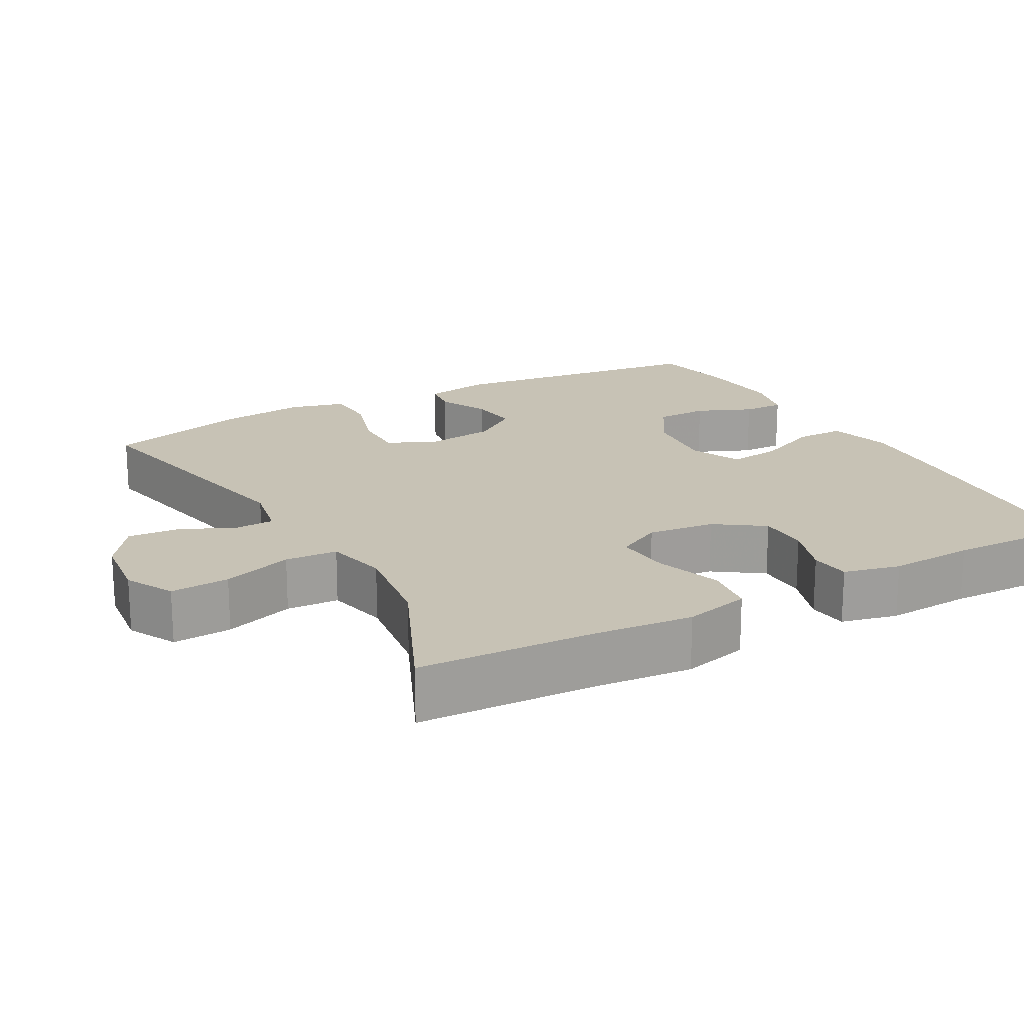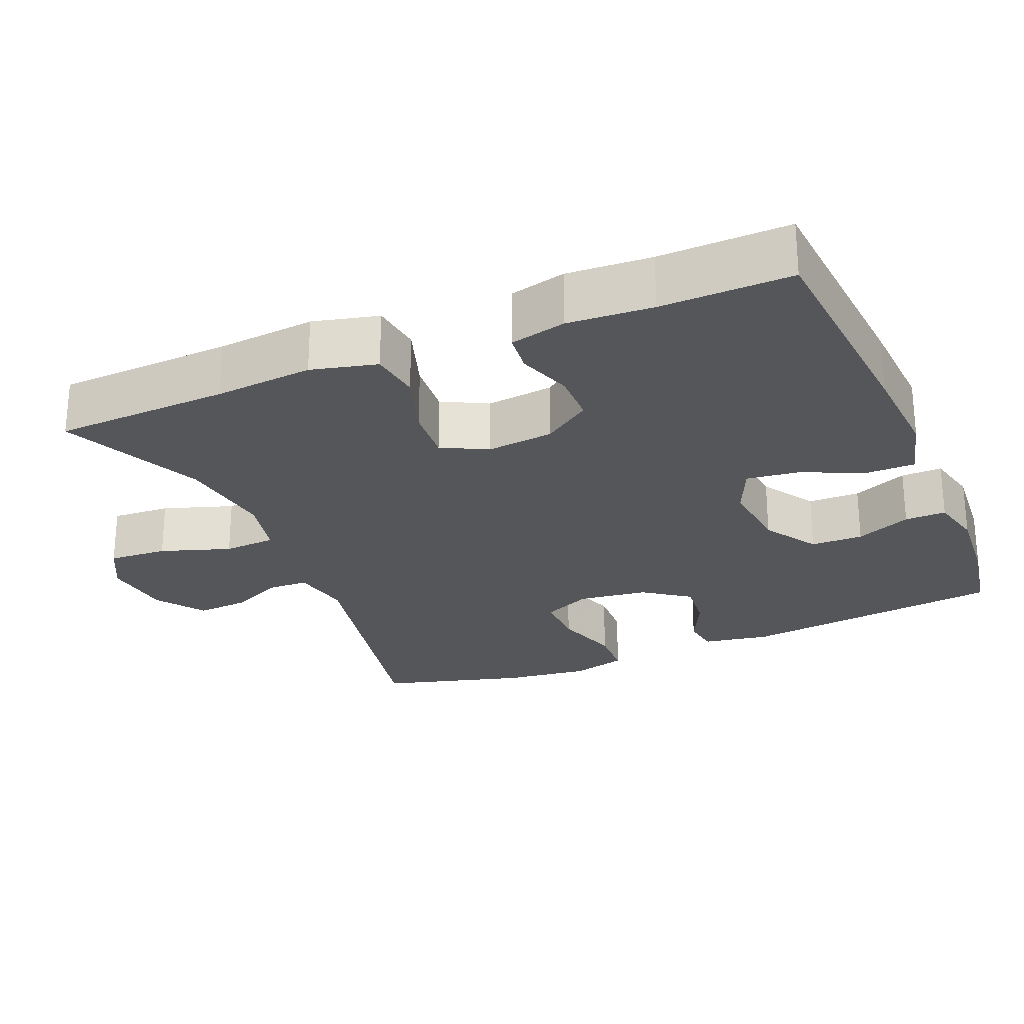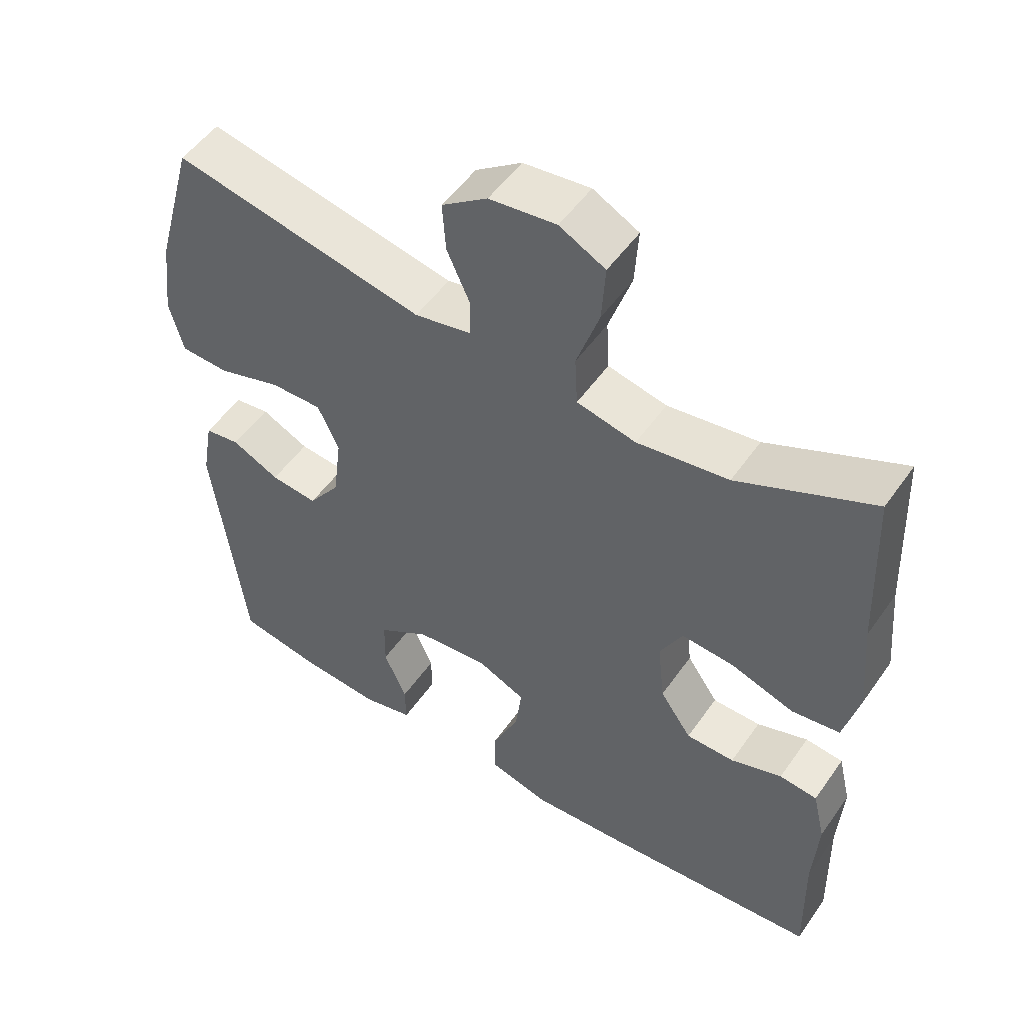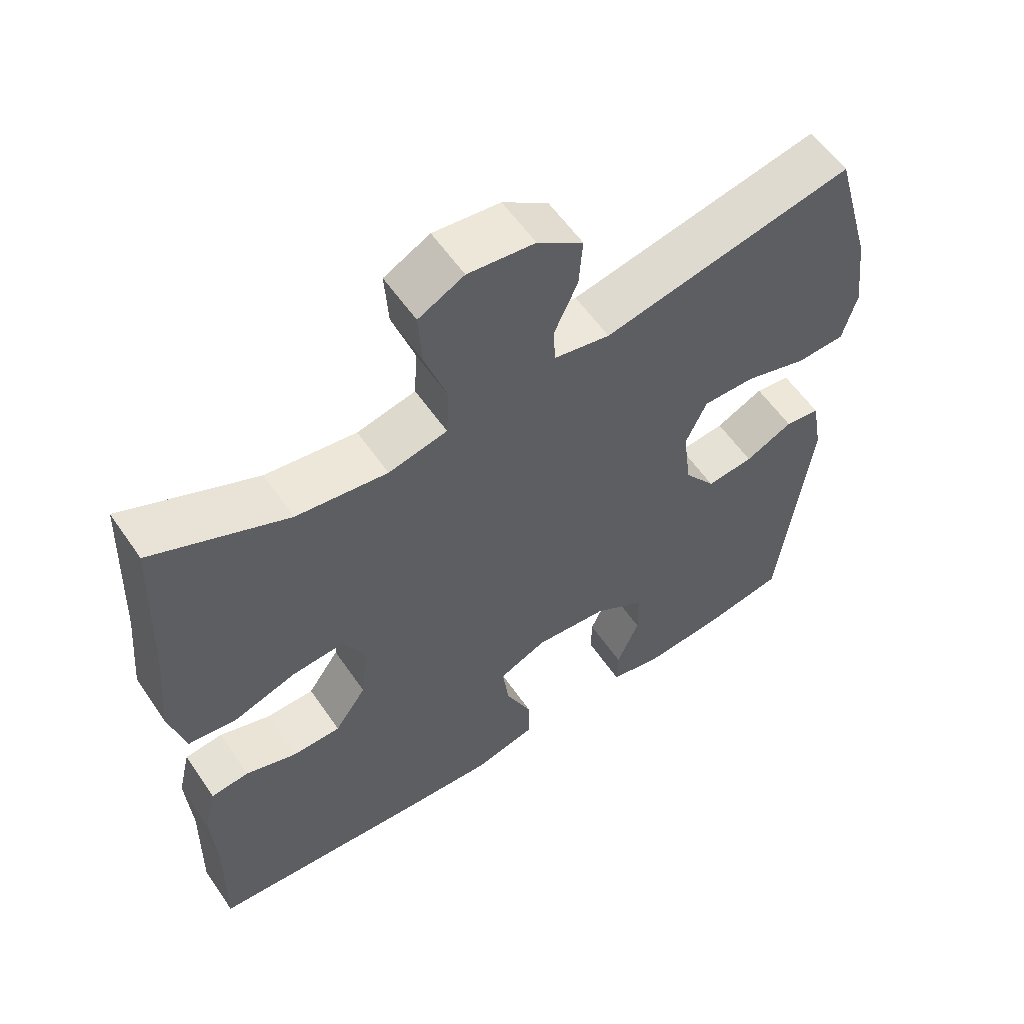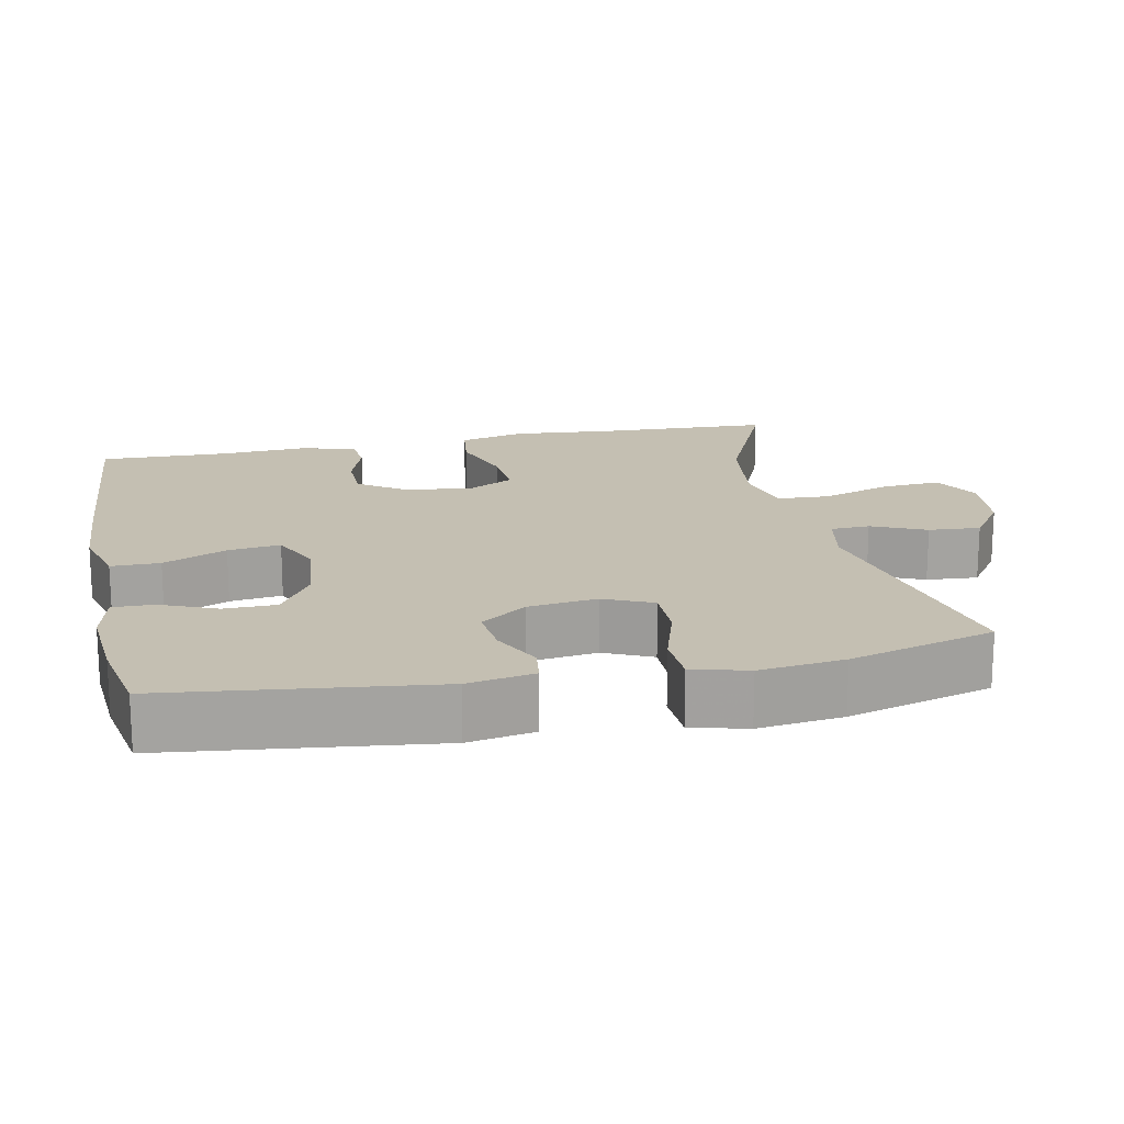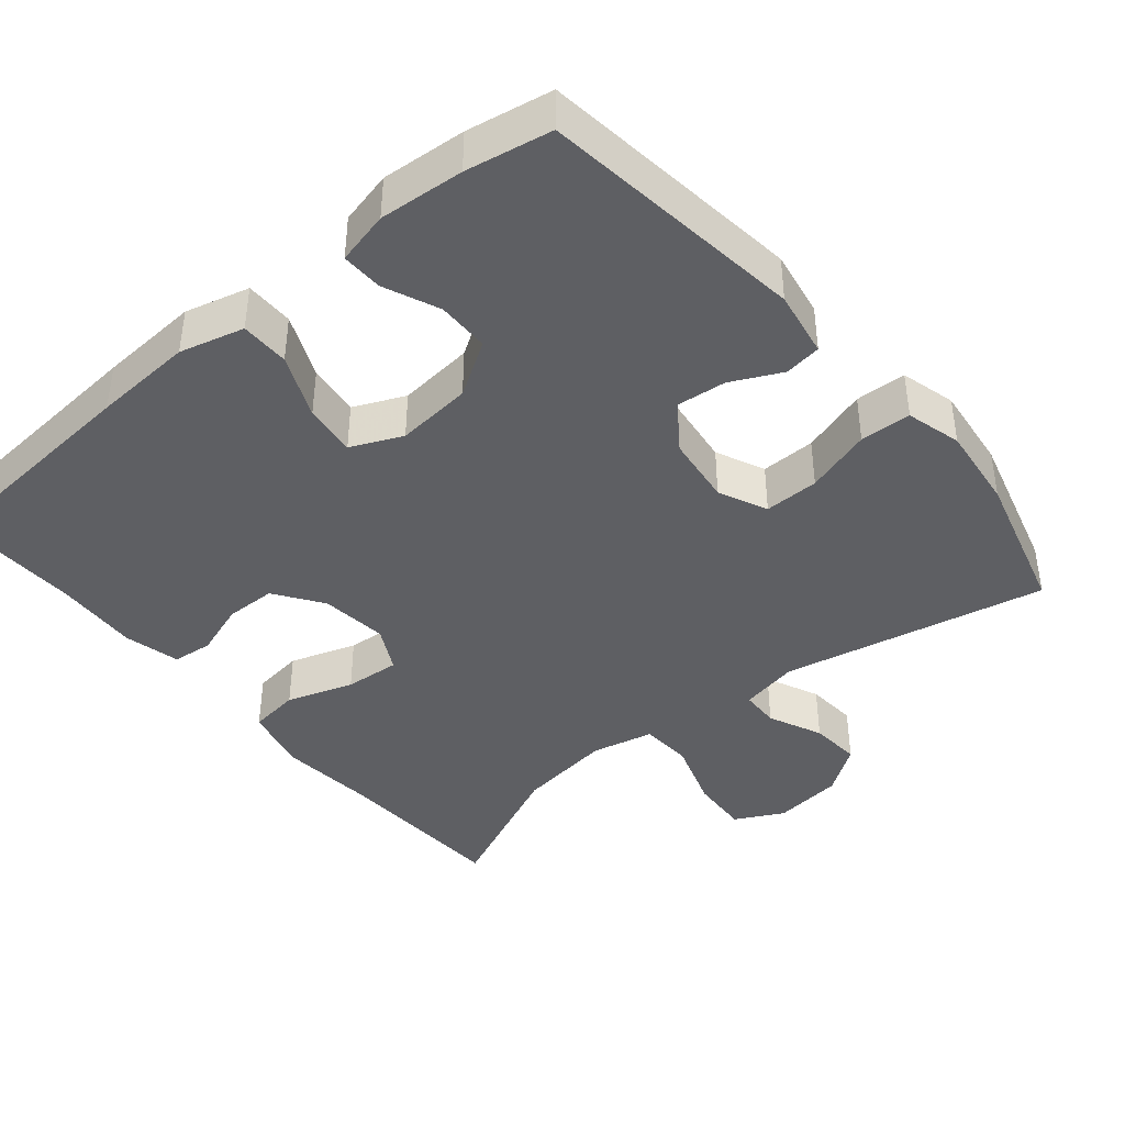
<metadata>
{"format":"obj","ext":"obj","renderer":"f3d","projection":"perspective","resolution":1024,"background":"white","views":[{"elev":19.0,"azim":61.1,"up":"+Y"},{"elev":-25.6,"azim":112.9,"up":"+Y"},{"elev":51.8,"azim":34.0,"up":"+Z"},{"elev":57.9,"azim":145.8,"up":"+Z"},{"elev":17.6,"azim":-101.8,"up":"+Y"},{"elev":-41.1,"azim":-140.1,"up":"+Y"}]}
</metadata>
<code>
v -0.5 0.07 0.5
v -0.142 0.07 0.426
v -0.062 0.07 0.442
v -0.06 0.07 0.495
v -0.093 0.07 0.568
v -0.098 0.07 0.638
v -0.033 0.07 0.684
v 0.062 0.07 0.695
v 0.127 0.07 0.661
v 0.122 0.07 0.581
v 0.09 0.07 0.486
v 0.094 0.07 0.415
v 0.178 0.07 0.396
v 0.308 0.07 0.414
v 0.5 0.07 0.5
v 0.51 0.07 0.262
v 0.522 0.07 0.128
v 0.5 0.07 0.039
v 0.431 0.07 0.03
v 0.341 0.07 0.06
v 0.266 0.07 0.066
v 0.234 0.07 0.005
v 0.244 0.07 -0.086
v 0.289 0.07 -0.151
v 0.358 0.07 -0.152
v 0.431 0.07 -0.127
v 0.485 0.07 -0.133
v 0.503 0.07 -0.209
v 0.496 0.07 -0.324
v 0.5 0.07 -0.5
v 0.192 0.07 -0.524
v 0.056 0.07 -0.532
v -0.031 0.07 -0.509
v -0.031 0.07 -0.443
v 0.007 0.07 -0.357
v 0.016 0.07 -0.286
v -0.053 0.07 -0.255
v -0.156 0.07 -0.265
v -0.229 0.07 -0.311
v -0.23 0.07 -0.382
v -0.198 0.07 -0.457
v -0.197 0.07 -0.513
v -0.269 0.07 -0.53
v -0.384 0.07 -0.521
v -0.5 0.07 -0.5
v -0.544 0.07 -0.14
v -0.528 0.07 -0.05
v -0.478 0.07 -0.043
v -0.41 0.07 -0.076
v -0.343 0.07 -0.083
v -0.298 0.07 -0.021
v -0.286 0.07 0.073
v -0.316 0.07 0.139
v -0.39 0.07 0.138
v -0.48 0.07 0.11
v -0.549 0.07 0.113
v -0.569 0.07 0.188
v -0.555 0.07 0.303
v -0.5 0 0.5
v -0.142 0 0.426
v -0.062 0 0.442
v -0.06 0 0.495
v -0.093 0 0.568
v -0.098 0 0.638
v -0.033 0 0.684
v 0.062 0 0.695
v 0.127 0 0.661
v 0.122 0 0.581
v 0.09 0 0.486
v 0.094 0 0.415
v 0.178 0 0.396
v 0.308 0 0.414
v 0.5 0 0.5
v 0.51 0 0.262
v 0.522 0 0.128
v 0.5 0 0.039
v 0.431 0 0.03
v 0.341 0 0.06
v 0.266 0 0.066
v 0.234 0 0.005
v 0.244 0 -0.086
v 0.289 0 -0.151
v 0.358 0 -0.152
v 0.431 0 -0.127
v 0.485 0 -0.133
v 0.503 0 -0.209
v 0.496 0 -0.324
v 0.5 0 -0.5
v 0.192 0 -0.524
v 0.056 0 -0.532
v -0.031 0 -0.509
v -0.031 0 -0.443
v 0.007 0 -0.357
v 0.016 0 -0.286
v -0.053 0 -0.255
v -0.156 0 -0.265
v -0.229 0 -0.311
v -0.23 0 -0.382
v -0.198 0 -0.457
v -0.197 0 -0.513
v -0.269 0 -0.53
v -0.384 0 -0.521
v -0.5 0 -0.5
v -0.544 0 -0.14
v -0.528 0 -0.05
v -0.478 0 -0.043
v -0.41 0 -0.076
v -0.343 0 -0.083
v -0.298 0 -0.021
v -0.286 0 0.073
v -0.316 0 0.139
v -0.39 0 0.138
v -0.48 0 0.11
v -0.549 0 0.113
v -0.569 0 0.188
v -0.555 0 0.303
f 57 58 1 2
f 54 55 56 57
f 53 54 57 2
f 52 53 2 3
f 51 52 3
f 46 47 48 49
f 46 49 50
f 45 46 50
f 44 45 50 51
f 40 41 42 43
f 39 40 43 44
f 32 33 34 35
f 32 35 36
f 29 30 31 32
f 29 32 36
f 28 29 36 37
f 25 26 27 28
f 24 25 28 37
f 17 18 19 20
f 16 17 20 21
f 14 15 16 21
f 13 14 21 22
f 8 9 10 11
f 8 11 12
f 7 8 12
f 4 5 6 7
f 3 4 7 12
f 39 44 51 3
f 23 24 37 38
f 13 22 23 38
f 13 38 39
f 3 12 13 39
f 60 59 116 115
f 115 114 113 112
f 60 115 112 111
f 61 60 111 110
f 61 110 109
f 107 106 105 104
f 108 107 104
f 108 104 103
f 109 108 103 102
f 101 100 99 98
f 102 101 98 97
f 93 92 91 90
f 94 93 90
f 90 89 88 87
f 94 90 87
f 95 94 87 86
f 86 85 84 83
f 95 86 83 82
f 78 77 76 75
f 79 78 75 74
f 79 74 73 72
f 80 79 72 71
f 69 68 67 66
f 70 69 66
f 70 66 65
f 65 64 63 62
f 70 65 62 61
f 61 109 102 97
f 96 95 82 81
f 96 81 80 71
f 97 96 71
f 97 71 70 61
f 1 59 60 2
f 2 60 61 3
f 3 61 62 4
f 4 62 63 5
f 5 63 64 6
f 6 64 65 7
f 7 65 66 8
f 8 66 67 9
f 9 67 68 10
f 10 68 69 11
f 11 69 70 12
f 12 70 71 13
f 13 71 72 14
f 14 72 73 15
f 15 73 74 16
f 16 74 75 17
f 17 75 76 18
f 18 76 77 19
f 19 77 78 20
f 20 78 79 21
f 21 79 80 22
f 22 80 81 23
f 23 81 82 24
f 24 82 83 25
f 25 83 84 26
f 26 84 85 27
f 27 85 86 28
f 28 86 87 29
f 29 87 88 30
f 30 88 89 31
f 31 89 90 32
f 32 90 91 33
f 33 91 92 34
f 34 92 93 35
f 35 93 94 36
f 36 94 95 37
f 37 95 96 38
f 38 96 97 39
f 39 97 98 40
f 40 98 99 41
f 41 99 100 42
f 42 100 101 43
f 43 101 102 44
f 44 102 103 45
f 45 103 104 46
f 46 104 105 47
f 47 105 106 48
f 48 106 107 49
f 49 107 108 50
f 50 108 109 51
f 51 109 110 52
f 52 110 111 53
f 53 111 112 54
f 54 112 113 55
f 55 113 114 56
f 56 114 115 57
f 57 115 116 58
f 58 116 59 1

</code>
